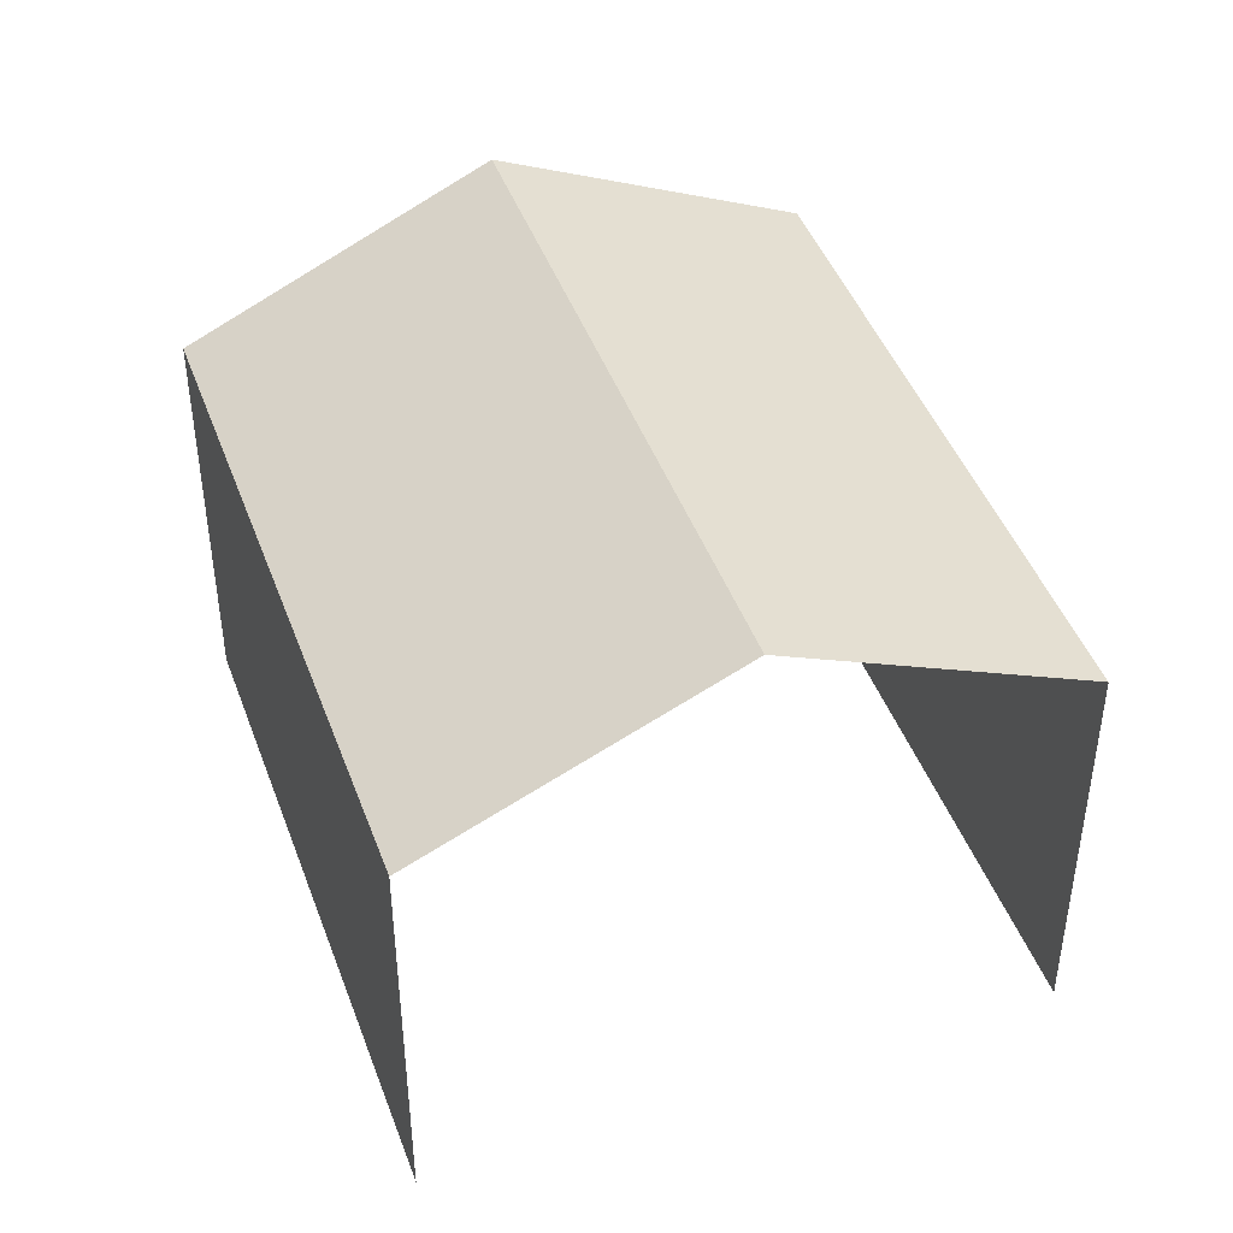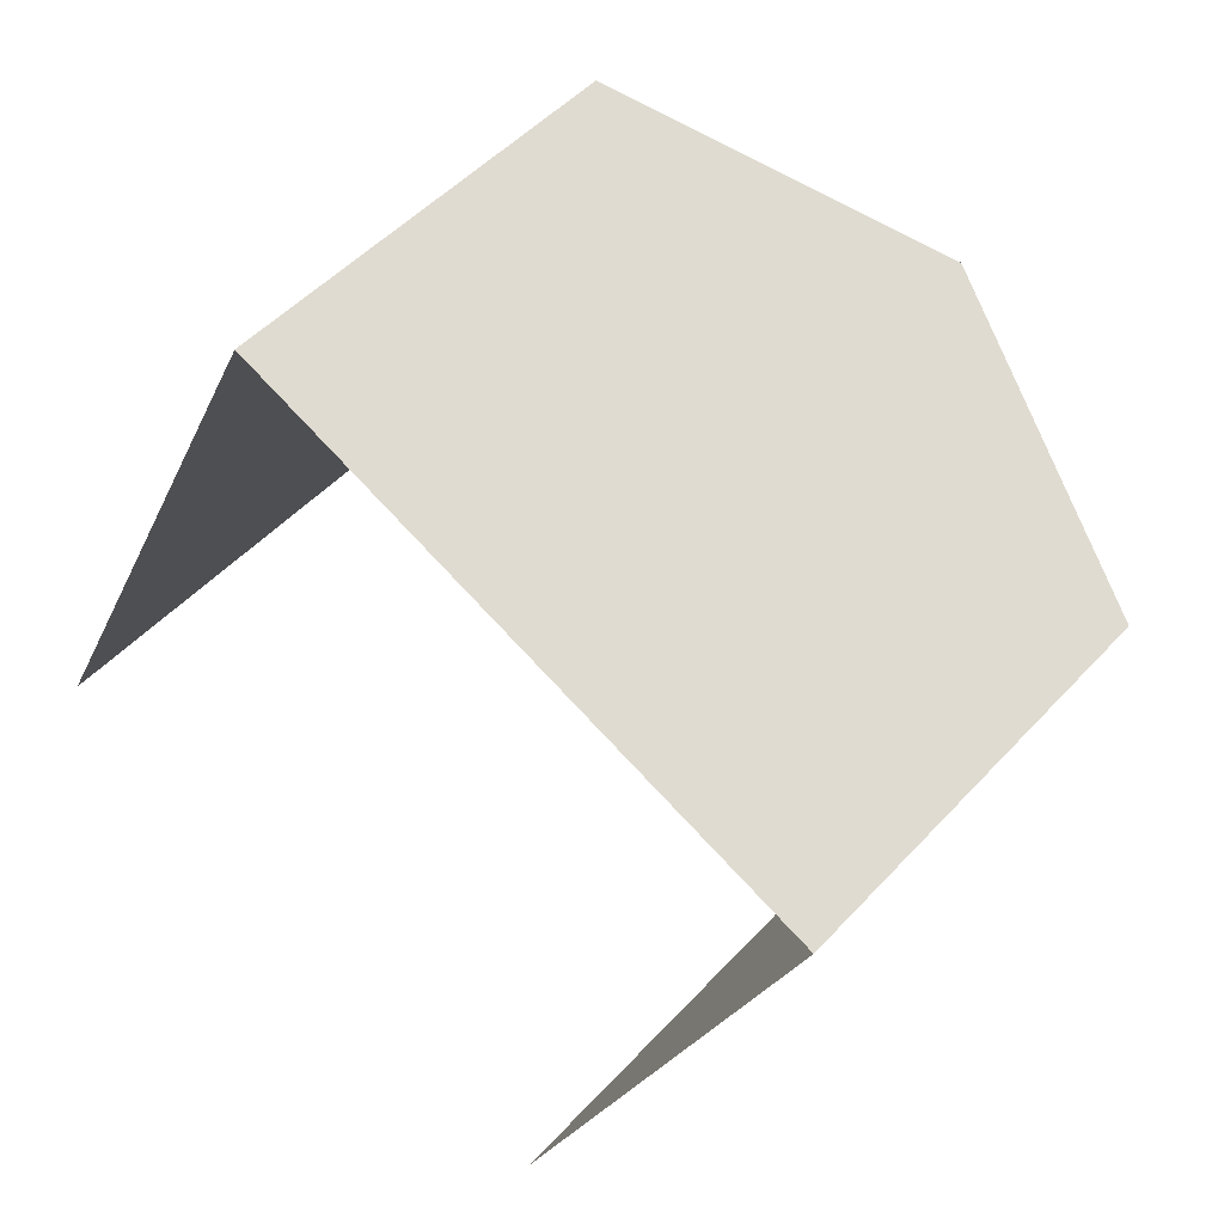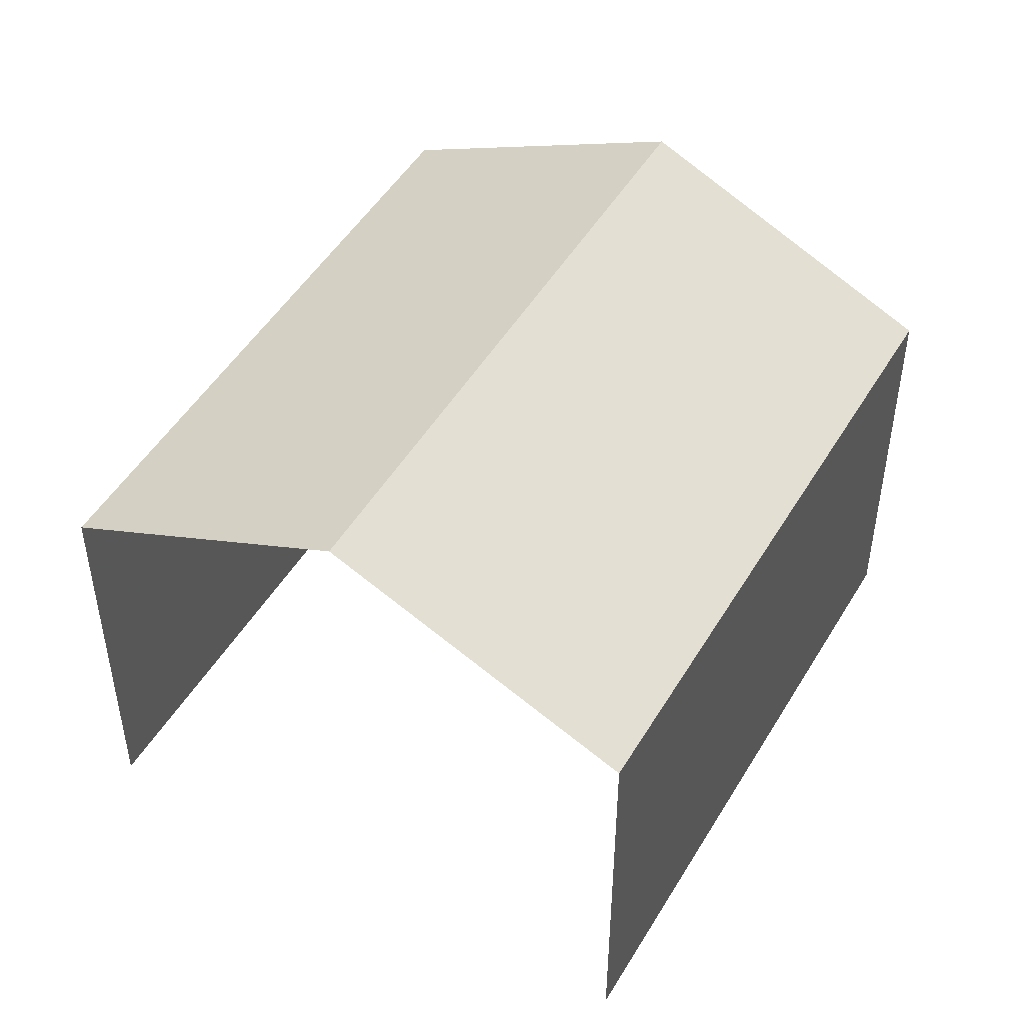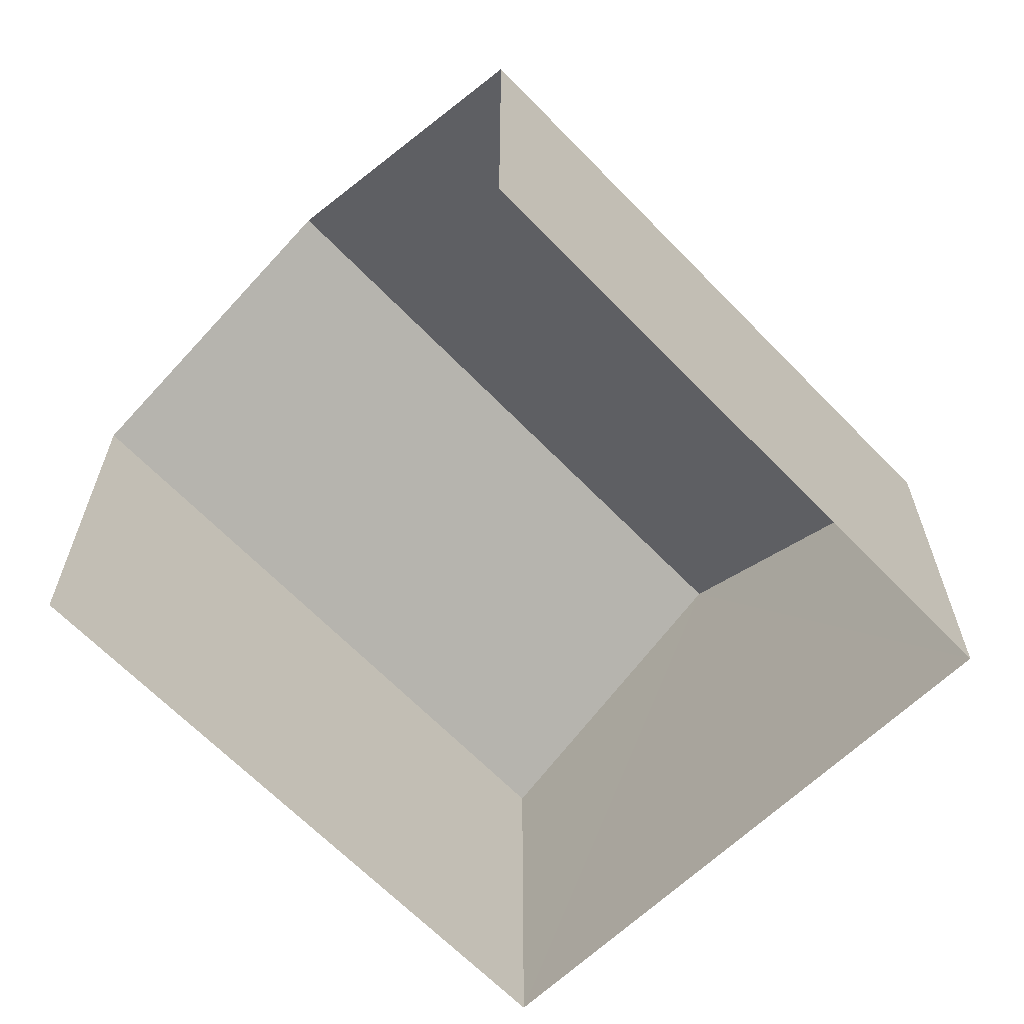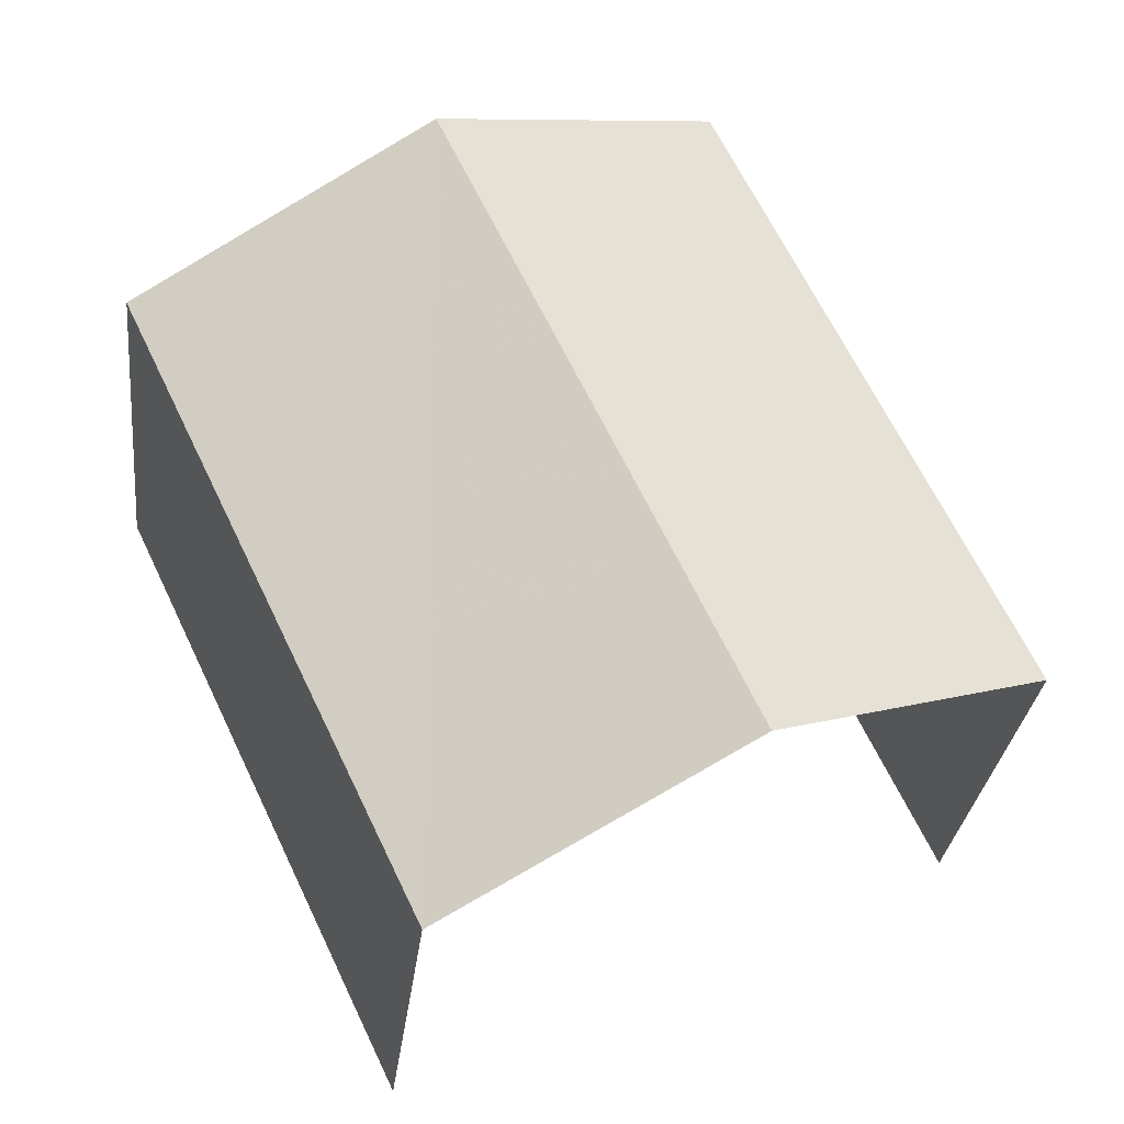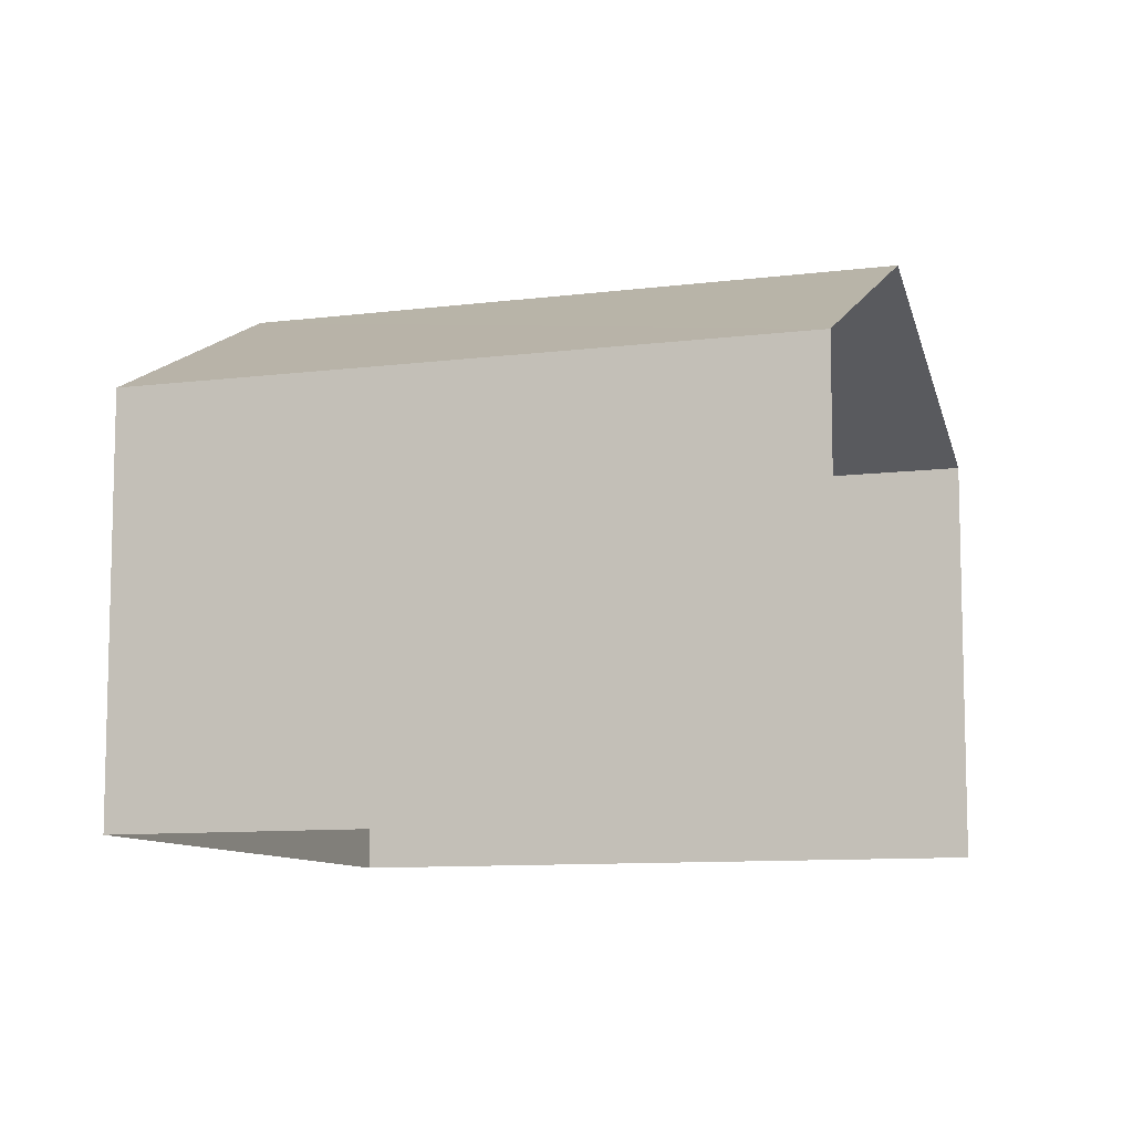
<metadata>
{"format":"obj","ext":"obj","renderer":"f3d","projection":"perspective","resolution":1024,"background":"white","views":[{"elev":44.9,"azim":5.7,"up":"+Z"},{"elev":48.5,"azim":-140.0,"up":"+Y"},{"elev":48.5,"azim":55.0,"up":"+Z"},{"elev":-64.5,"azim":69.3,"up":"+Z"},{"elev":-29.7,"azim":-6.4,"up":"+Y"},{"elev":-9.5,"azim":-46.0,"up":"+Z"}]}
</metadata>
<code>
v -2.249e+05 -1.281e+05 13.54
v -2.249e+05 -1.281e+05 13.54
v -2.249e+05 -1.281e+05 13.54
v -2.249e+05 -1.281e+05 13.54
v -2.249e+05 -1.281e+05 21.26
v -2.249e+05 -1.281e+05 19.33
v -2.249e+05 -1.281e+05 21.26
v -2.249e+05 -1.281e+05 19.33
v -2.249e+05 -1.281e+05 19.33
v -2.249e+05 -1.281e+05 19.33
f 1 2 3
f 1 4 2
f 6 1 7
f 1 3 7
f 3 10 7
f 5 6 7
f 5 8 6
f 7 9 5
f 7 10 9
f 8 4 1
f 6 8 1
f 9 2 5
f 2 4 5
f 4 8 5
f 10 3 2
f 9 10 2

</code>
